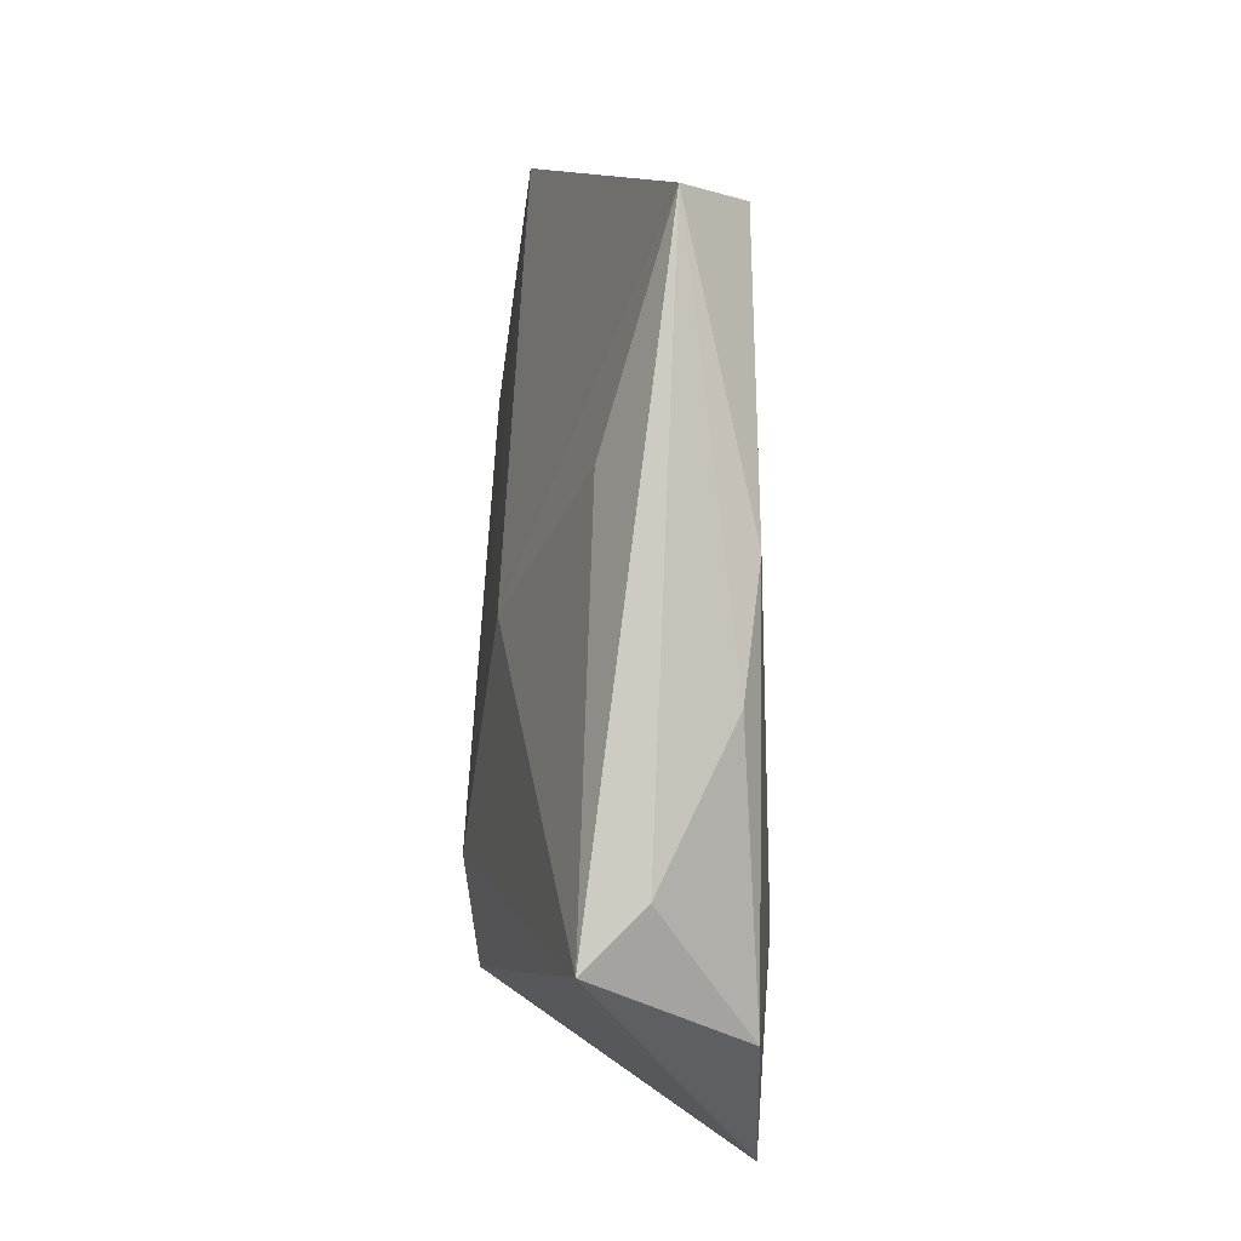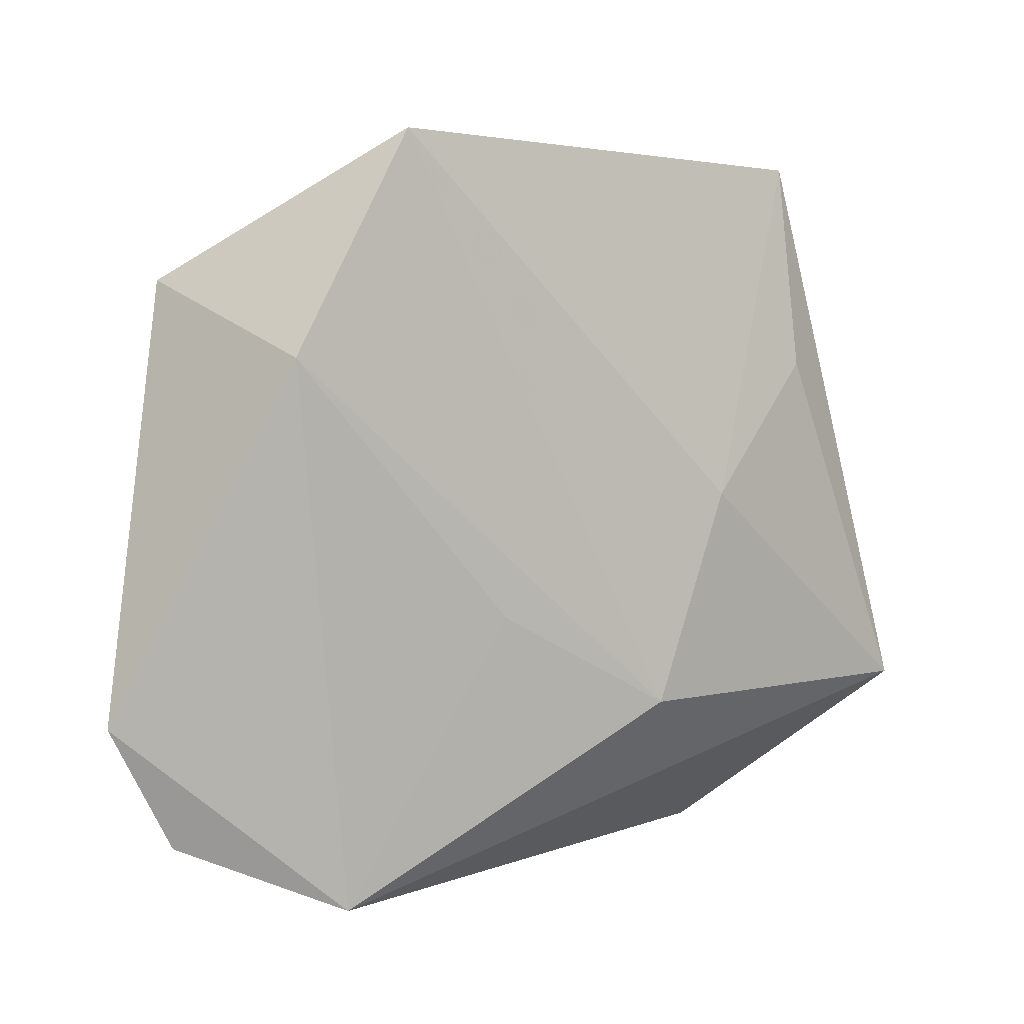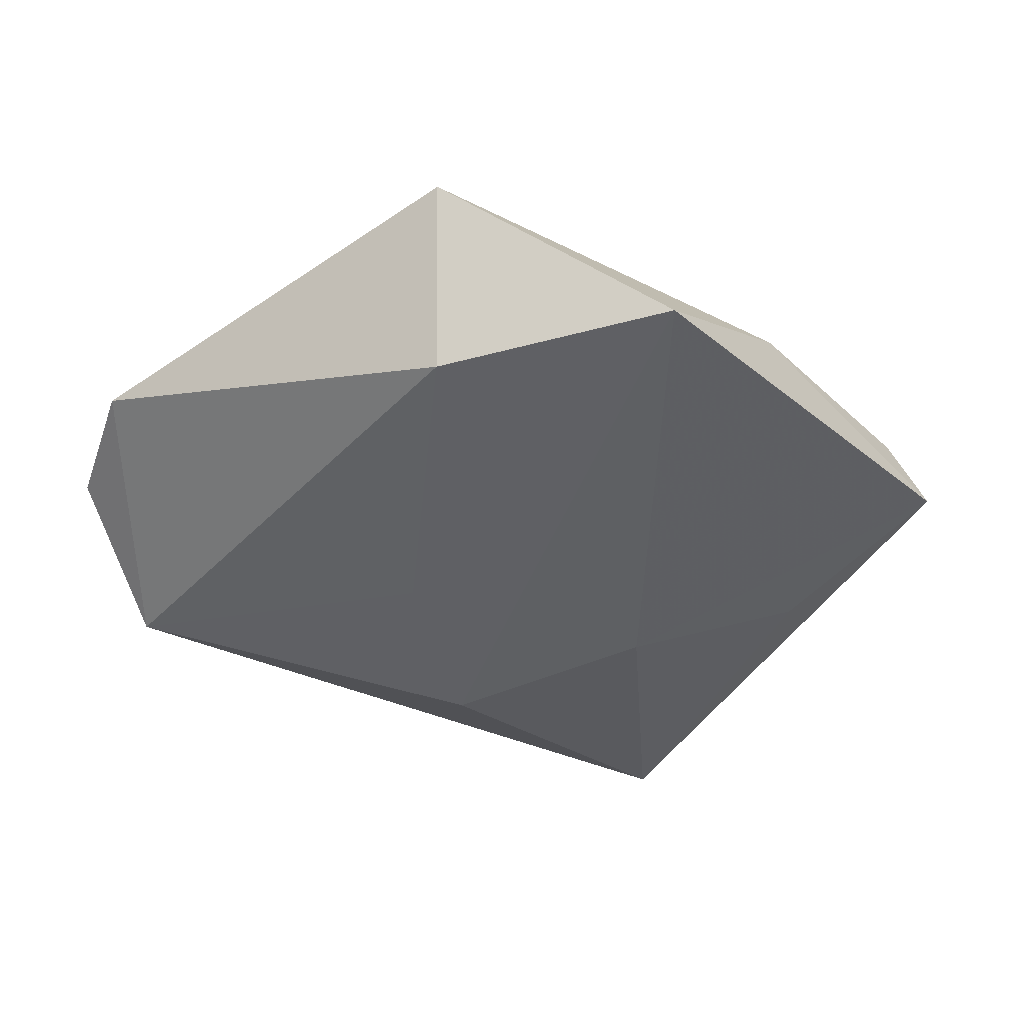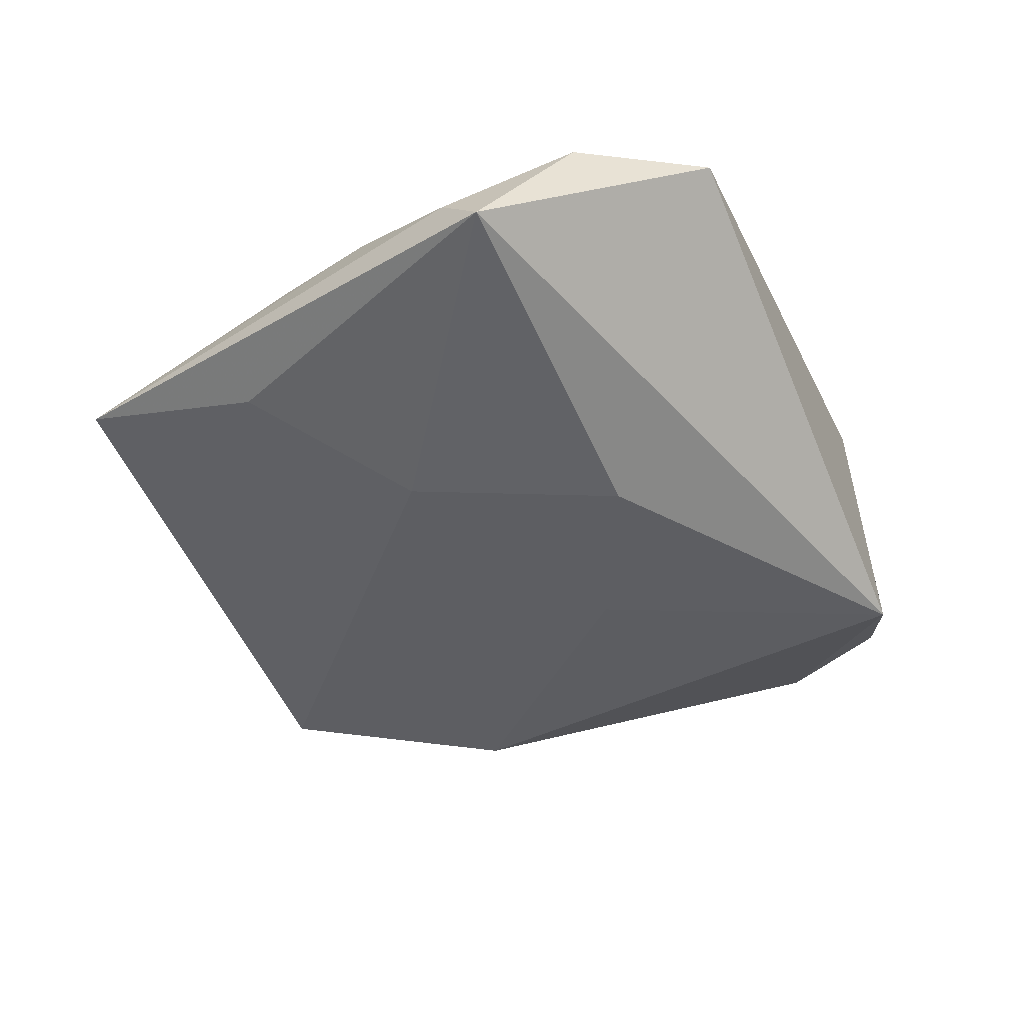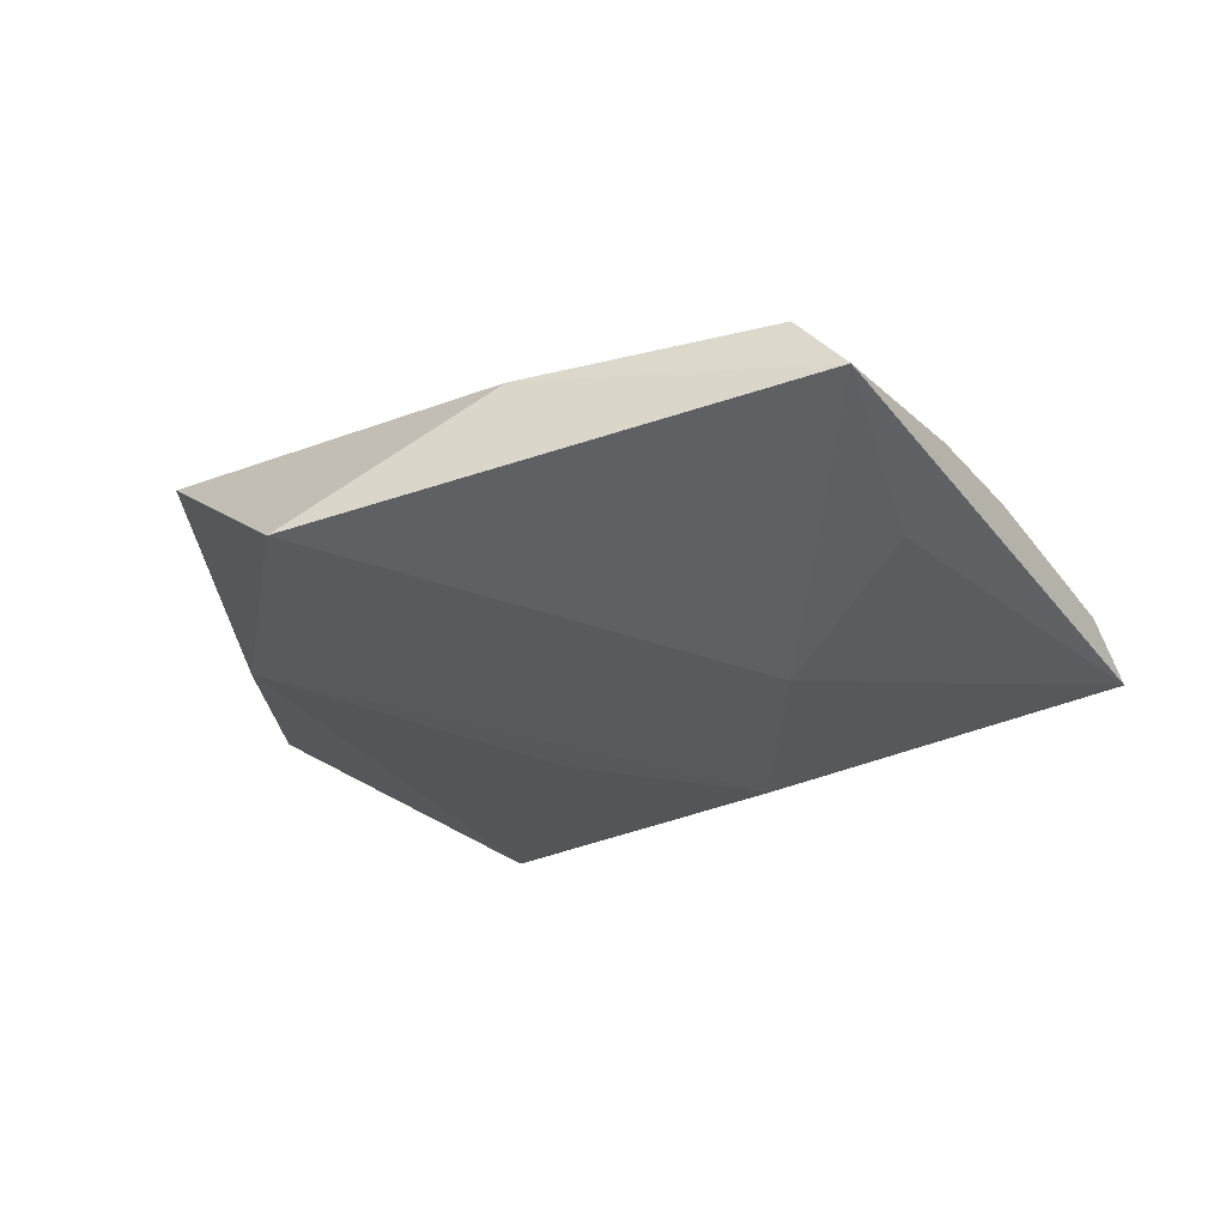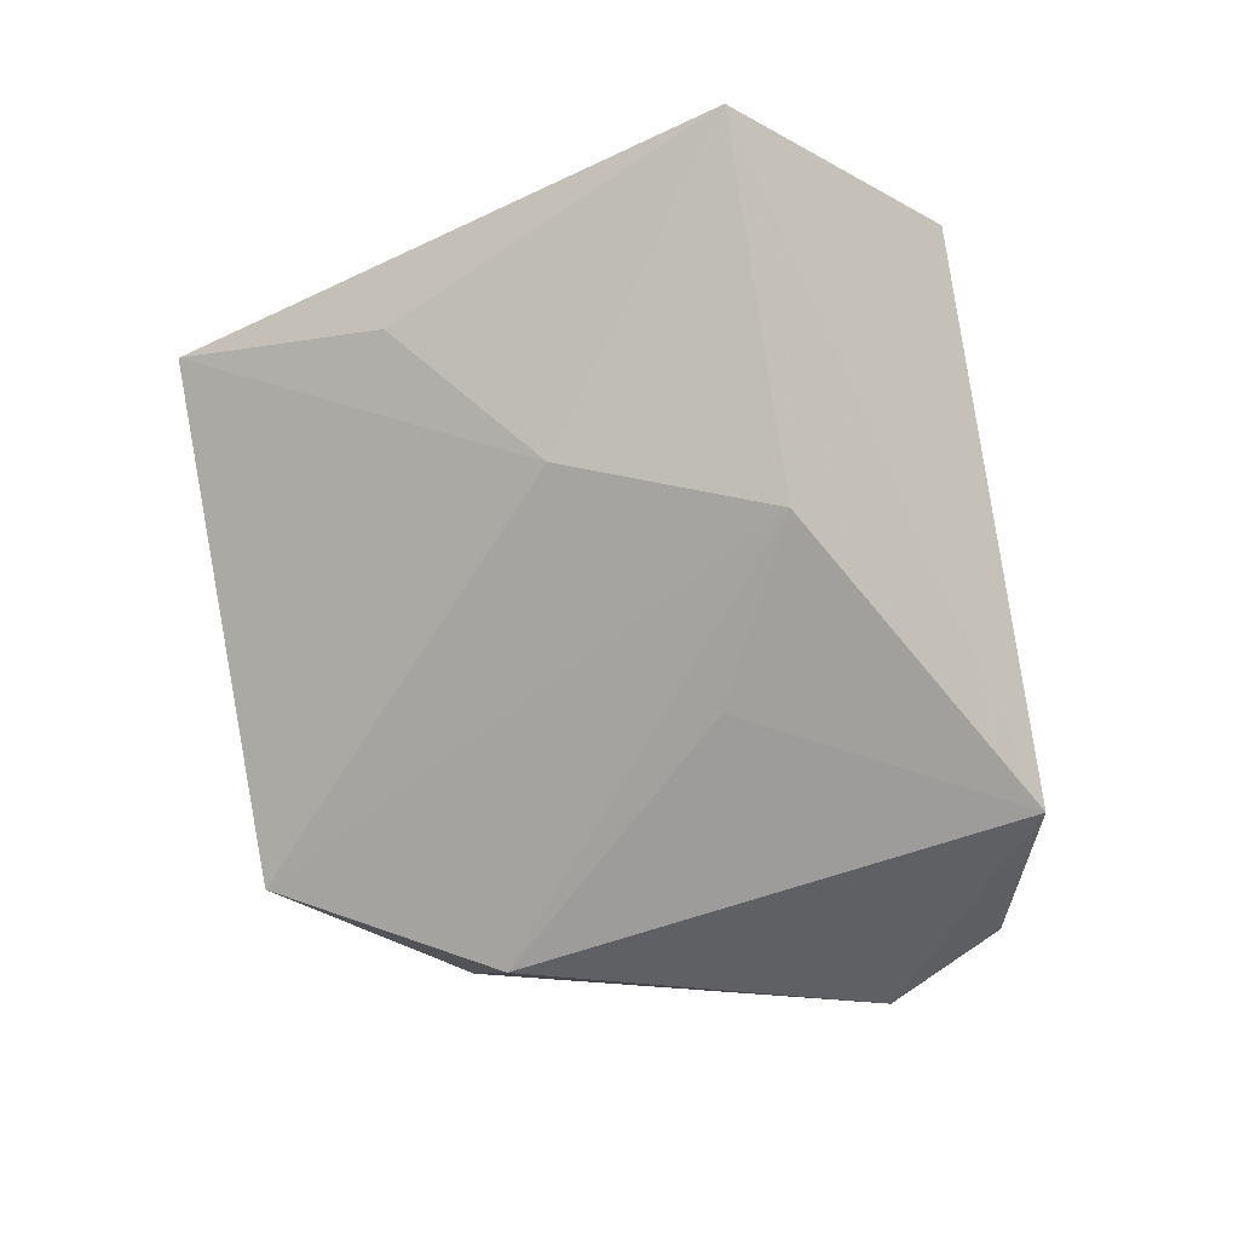
<metadata>
{"format":"obj","ext":"obj","renderer":"f3d","projection":"perspective","resolution":1024,"background":"white","views":[{"elev":4.2,"azim":-94.3,"up":"+Y"},{"elev":10.7,"azim":148.6,"up":"+Y"},{"elev":-40.5,"azim":135.8,"up":"+Z"},{"elev":-42.7,"azim":-60.5,"up":"+Z"},{"elev":-24.9,"azim":-157.6,"up":"+Z"},{"elev":-75.9,"azim":-75.3,"up":"+Z"}]}
</metadata>
<code>
v 0.04899 -0.01432 -0.001561
v 0.04281 -0.02782 -0.003202
v -0.005012 -0.02492 0.01306
v 0.03781 0.03087 0.008719
v 0.01119 0.02982 0.009489
v -0.0502 -0.02009 -0.007727
v -0.04288 -0.0002979 0.005974
v -0.006417 0.002635 0.01183
v 0.008303 -0.00489 -0.0139
v -0.03903 0.04104 0.001174
v -0.04851 -0.01469 -0.001801
v -0.005966 0.04302 0.005475
v -0.03133 -0.03974 0.008608
v 0.01659 0.04694 -0.00813
v 0.02303 -0.0341 0.01443
v -0.04009 0.01179 0.007712
v 0.0222 0.01366 0.01354
v 0.02734 -0.03451 -0.01312
v -0.03716 0.0187 -0.005377
v -0.04167 -0.02758 0.00753
v -0.02103 0.005689 -0.01269
v -0.01097 -0.01659 -0.01556
v 0.03118 0.0242 -0.0108
v -0.03326 0.04004 0.007486
f 22 18 6
f 4 23 14
f 23 22 14
f 17 15 4
f 23 18 9
f 9 22 23
f 18 22 9
f 2 15 18
f 4 14 12
f 12 14 10
f 11 10 6
f 6 20 11
f 6 18 13
f 13 20 6
f 18 15 13
f 15 17 3
f 3 13 15
f 20 13 3
f 21 14 22
f 21 22 6
f 10 14 21
f 1 18 23
f 1 2 18
f 1 23 4
f 4 15 1
f 15 2 1
f 5 17 4
f 24 12 10
f 17 5 24
f 4 12 24
f 24 5 4
f 6 10 19
f 19 21 6
f 10 21 19
f 8 3 17
f 17 24 8
f 8 24 3
f 16 24 10
f 20 3 16
f 3 24 16
f 10 11 7
f 7 16 10
f 7 11 20
f 20 16 7

</code>
